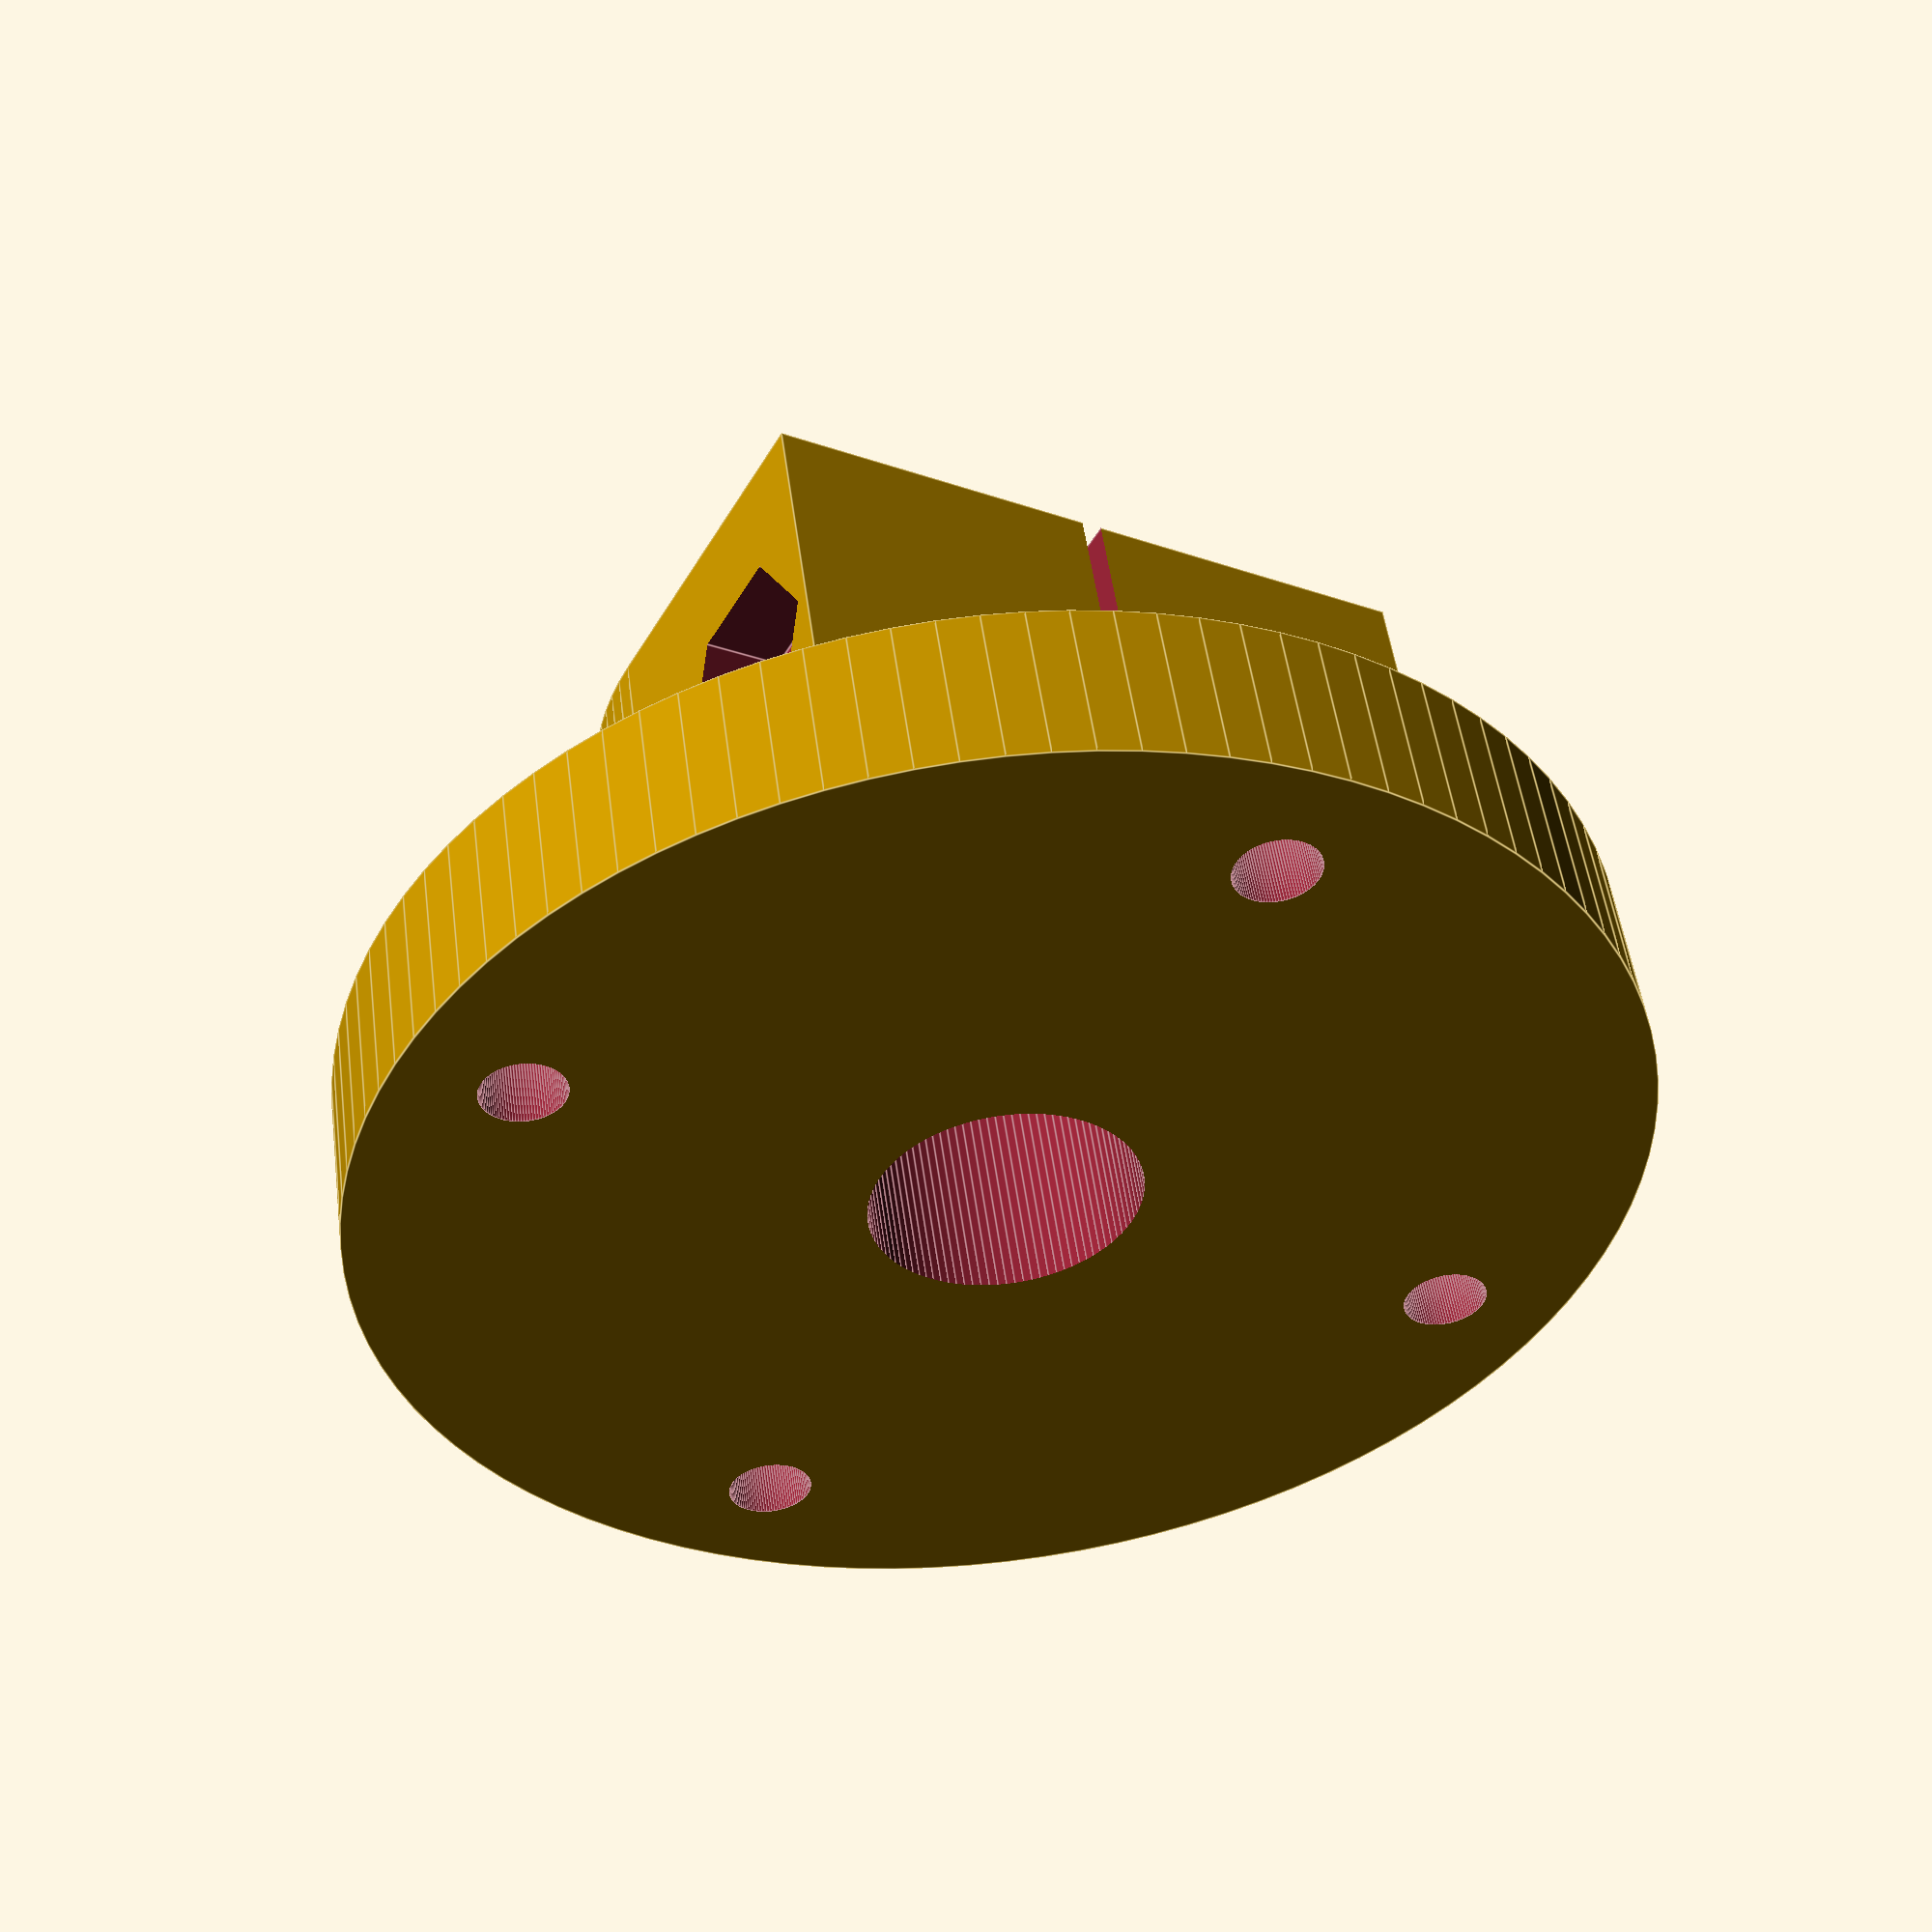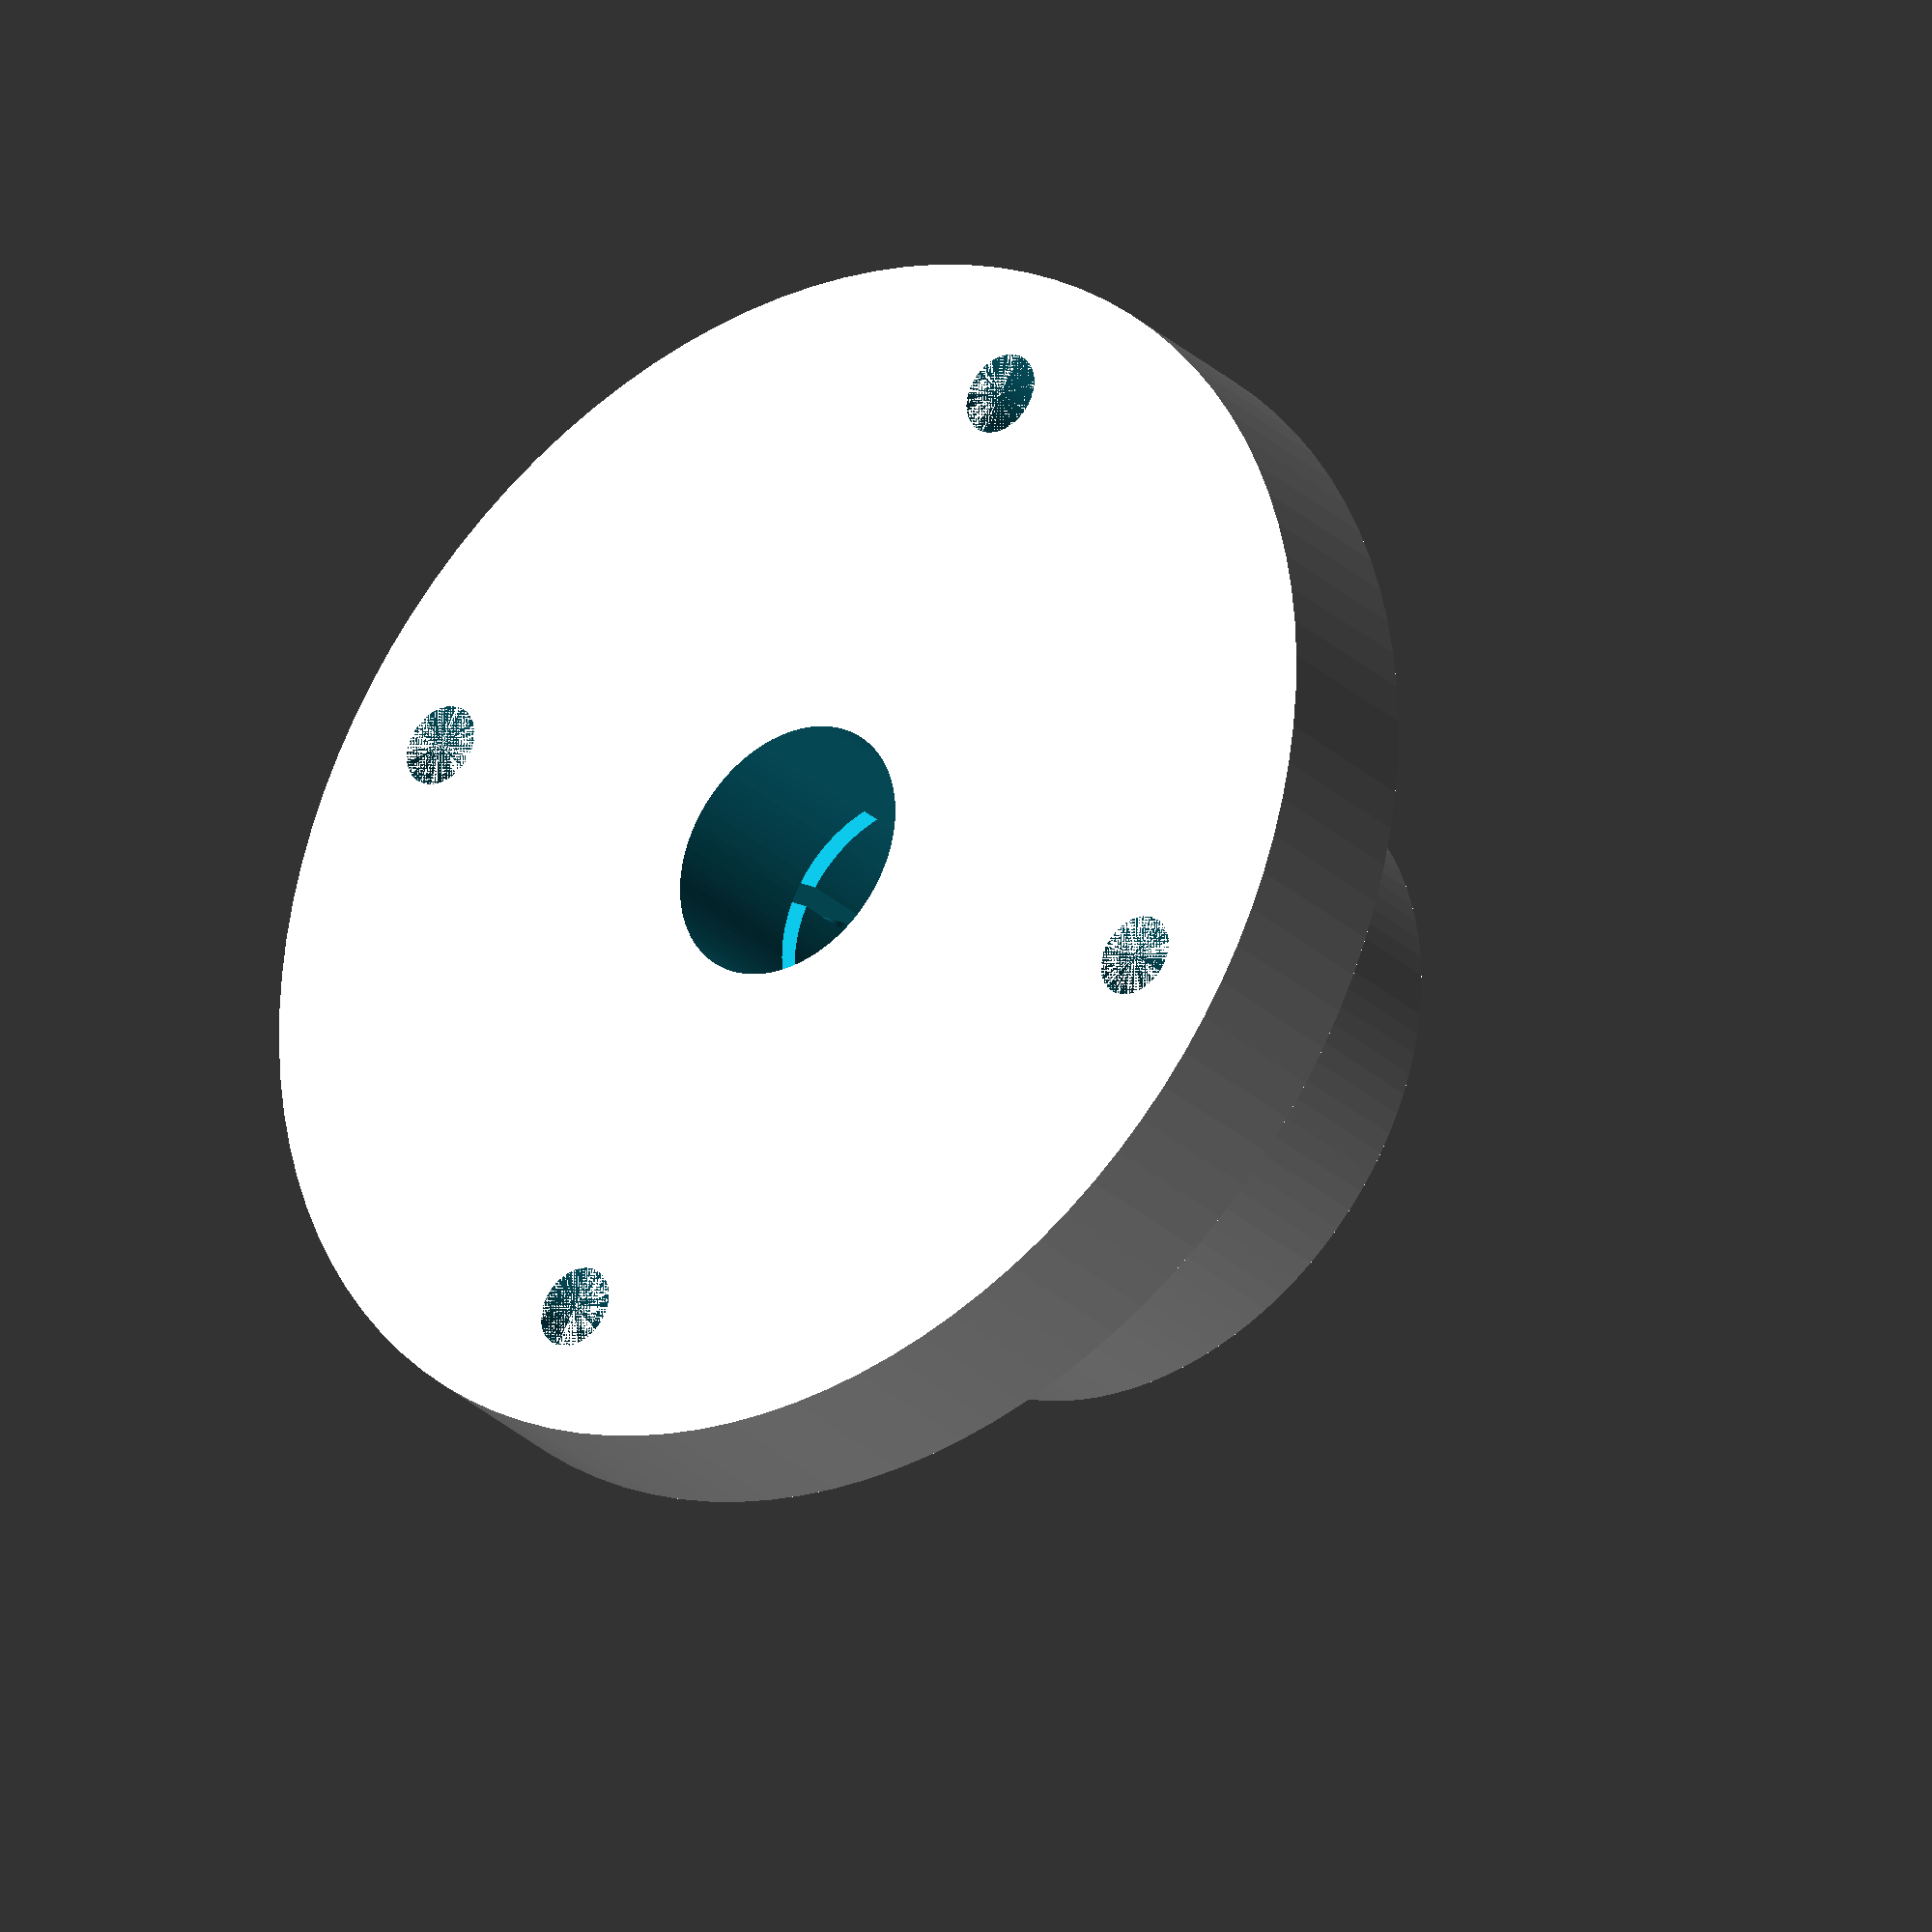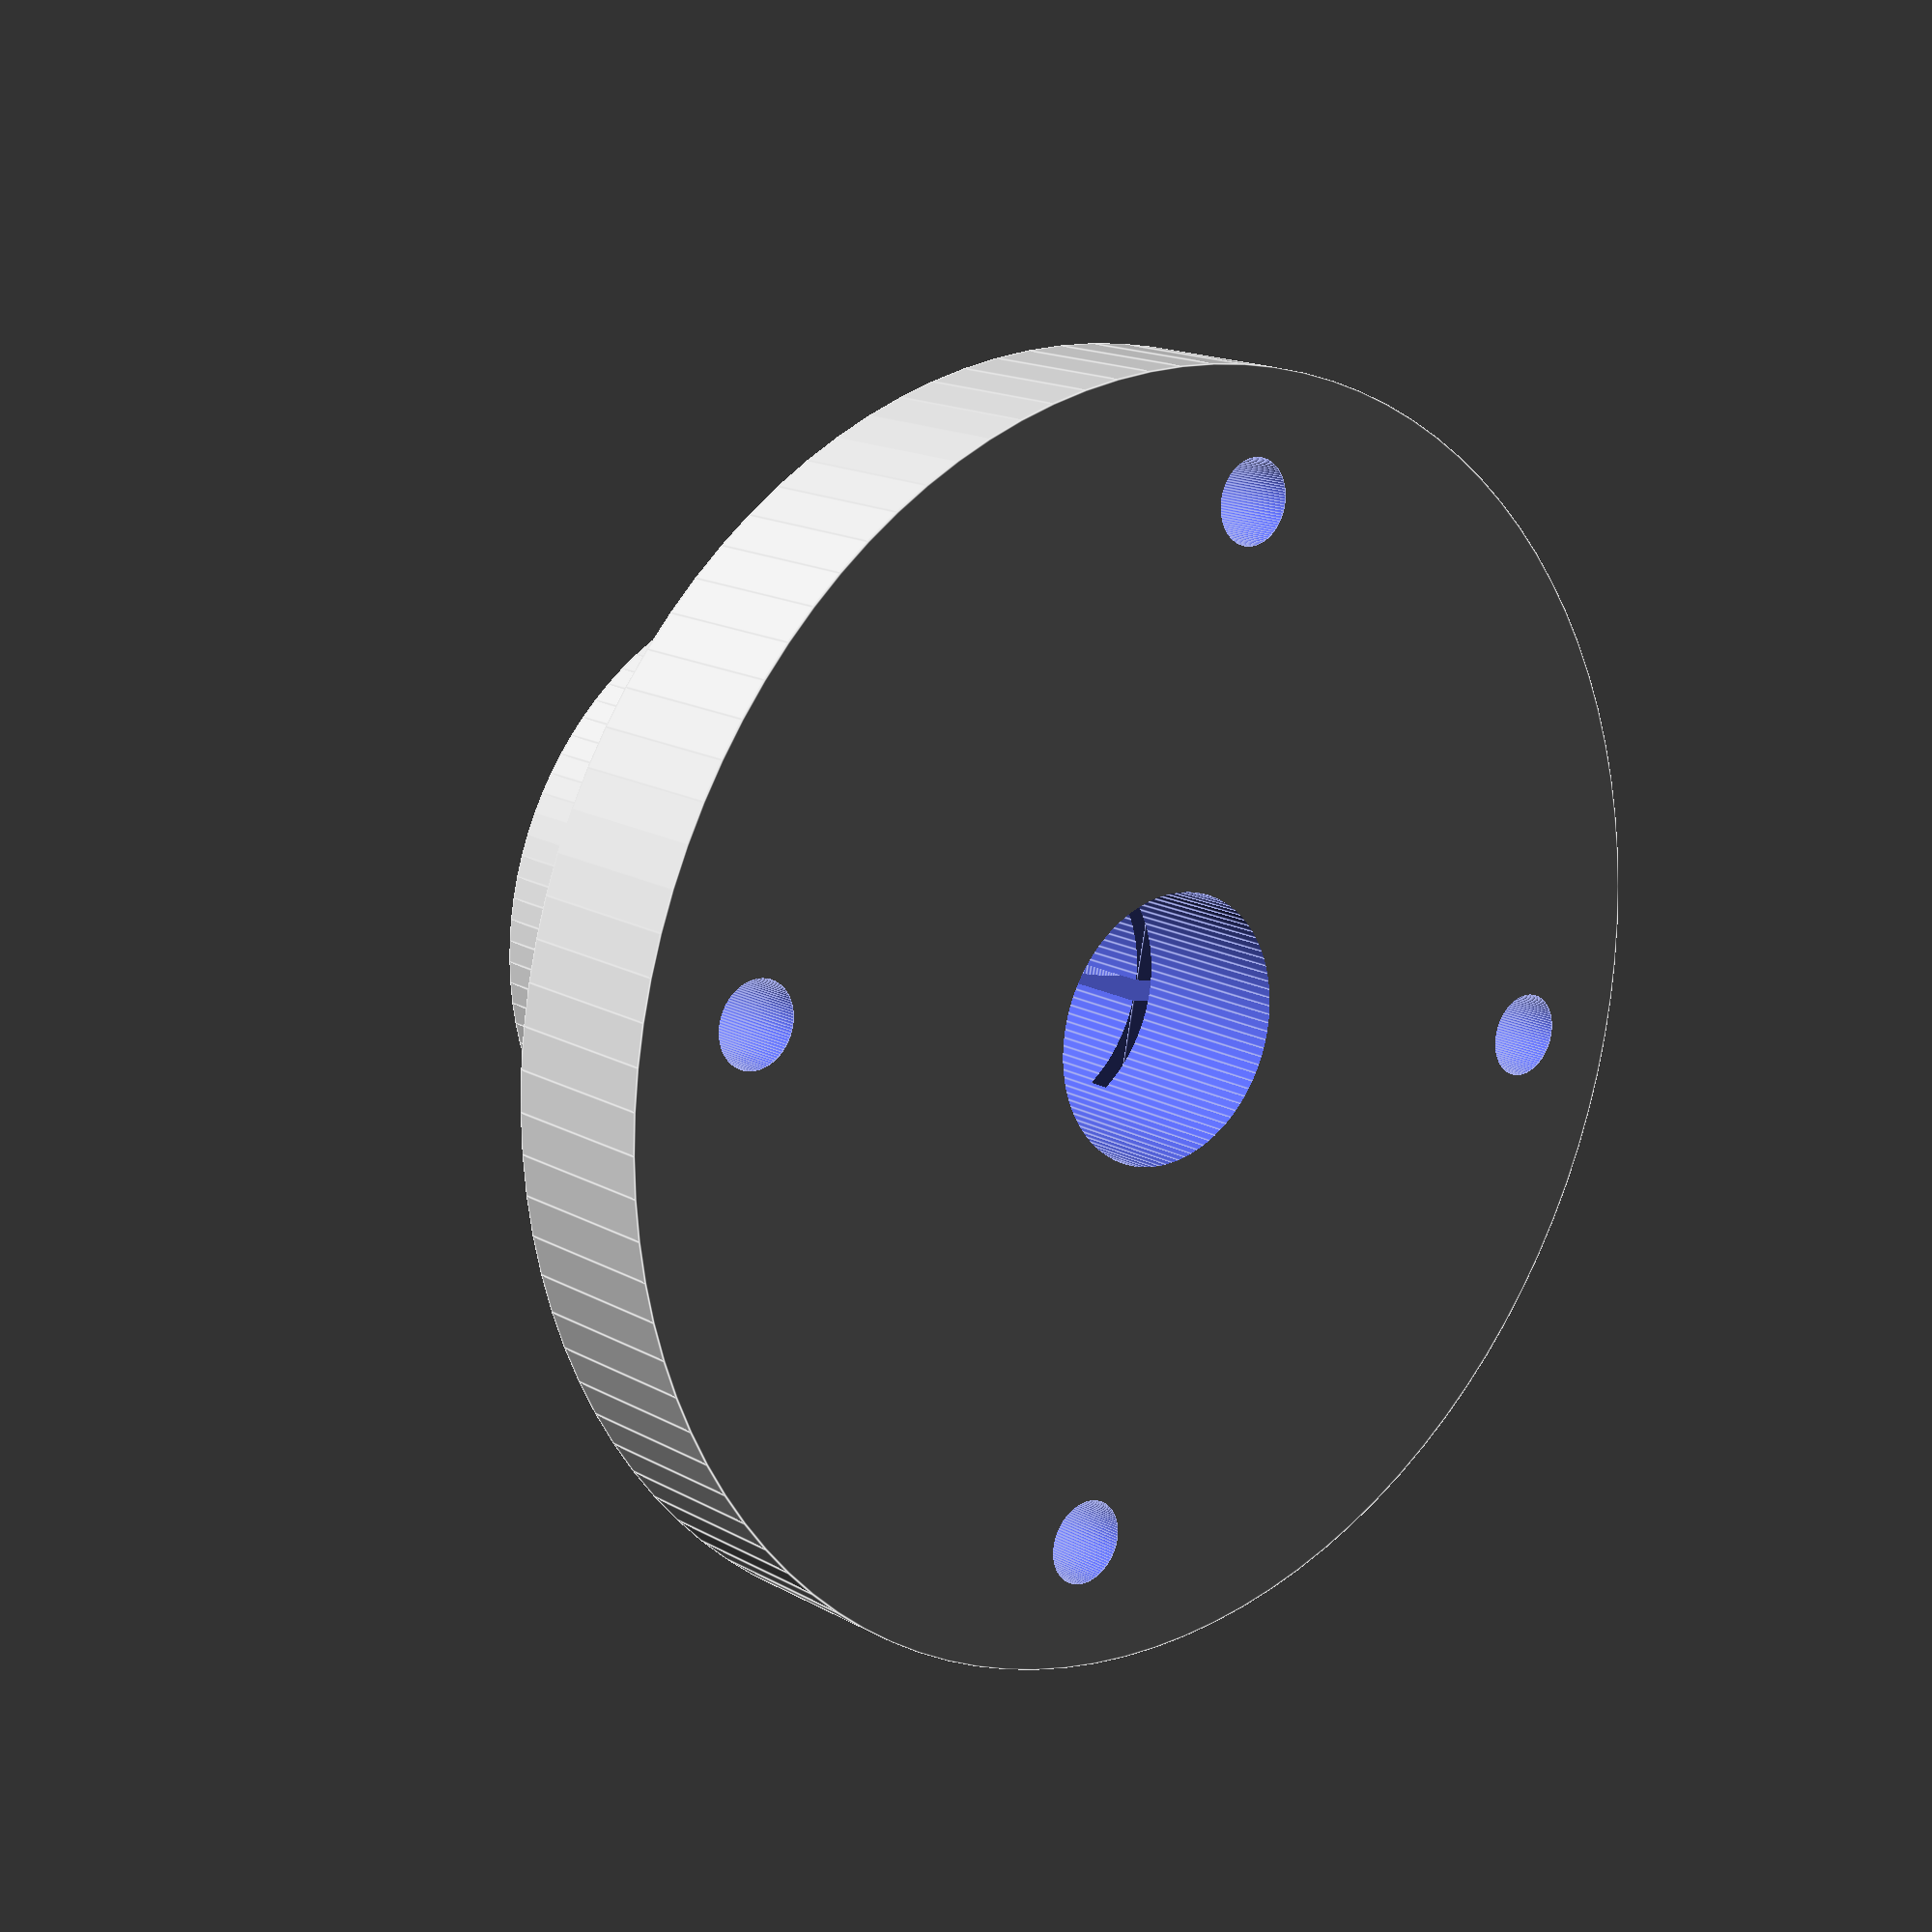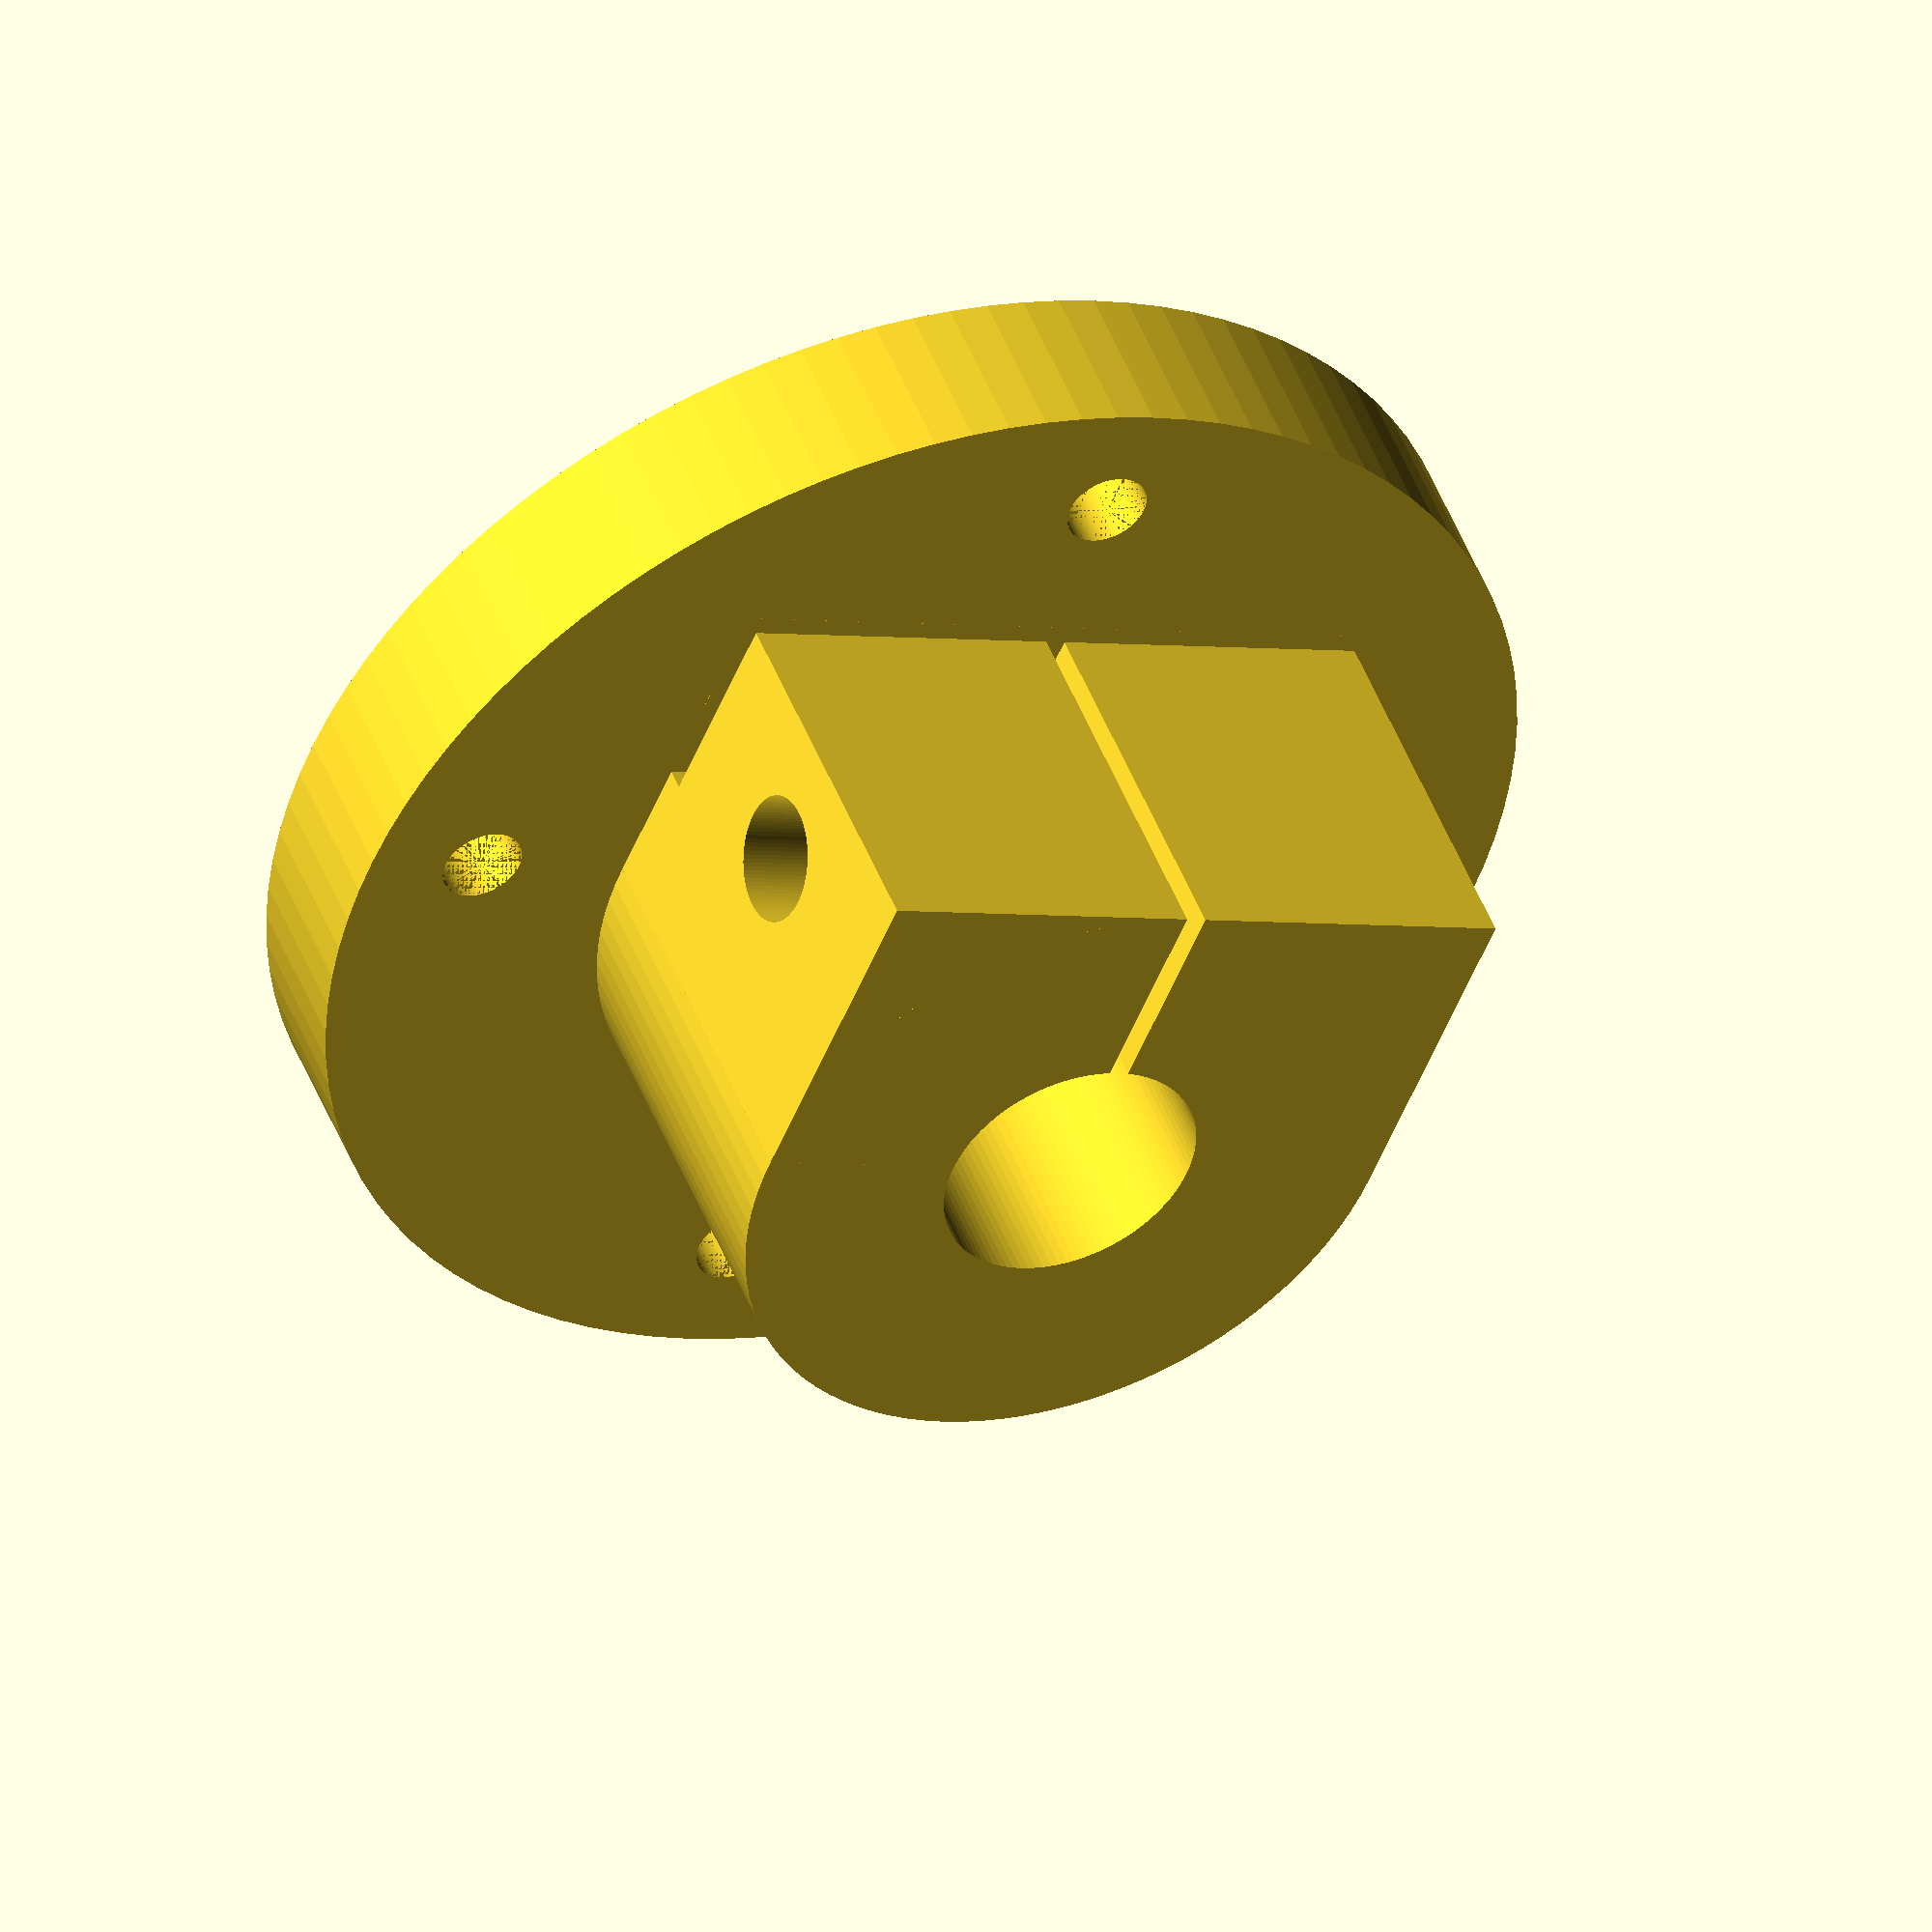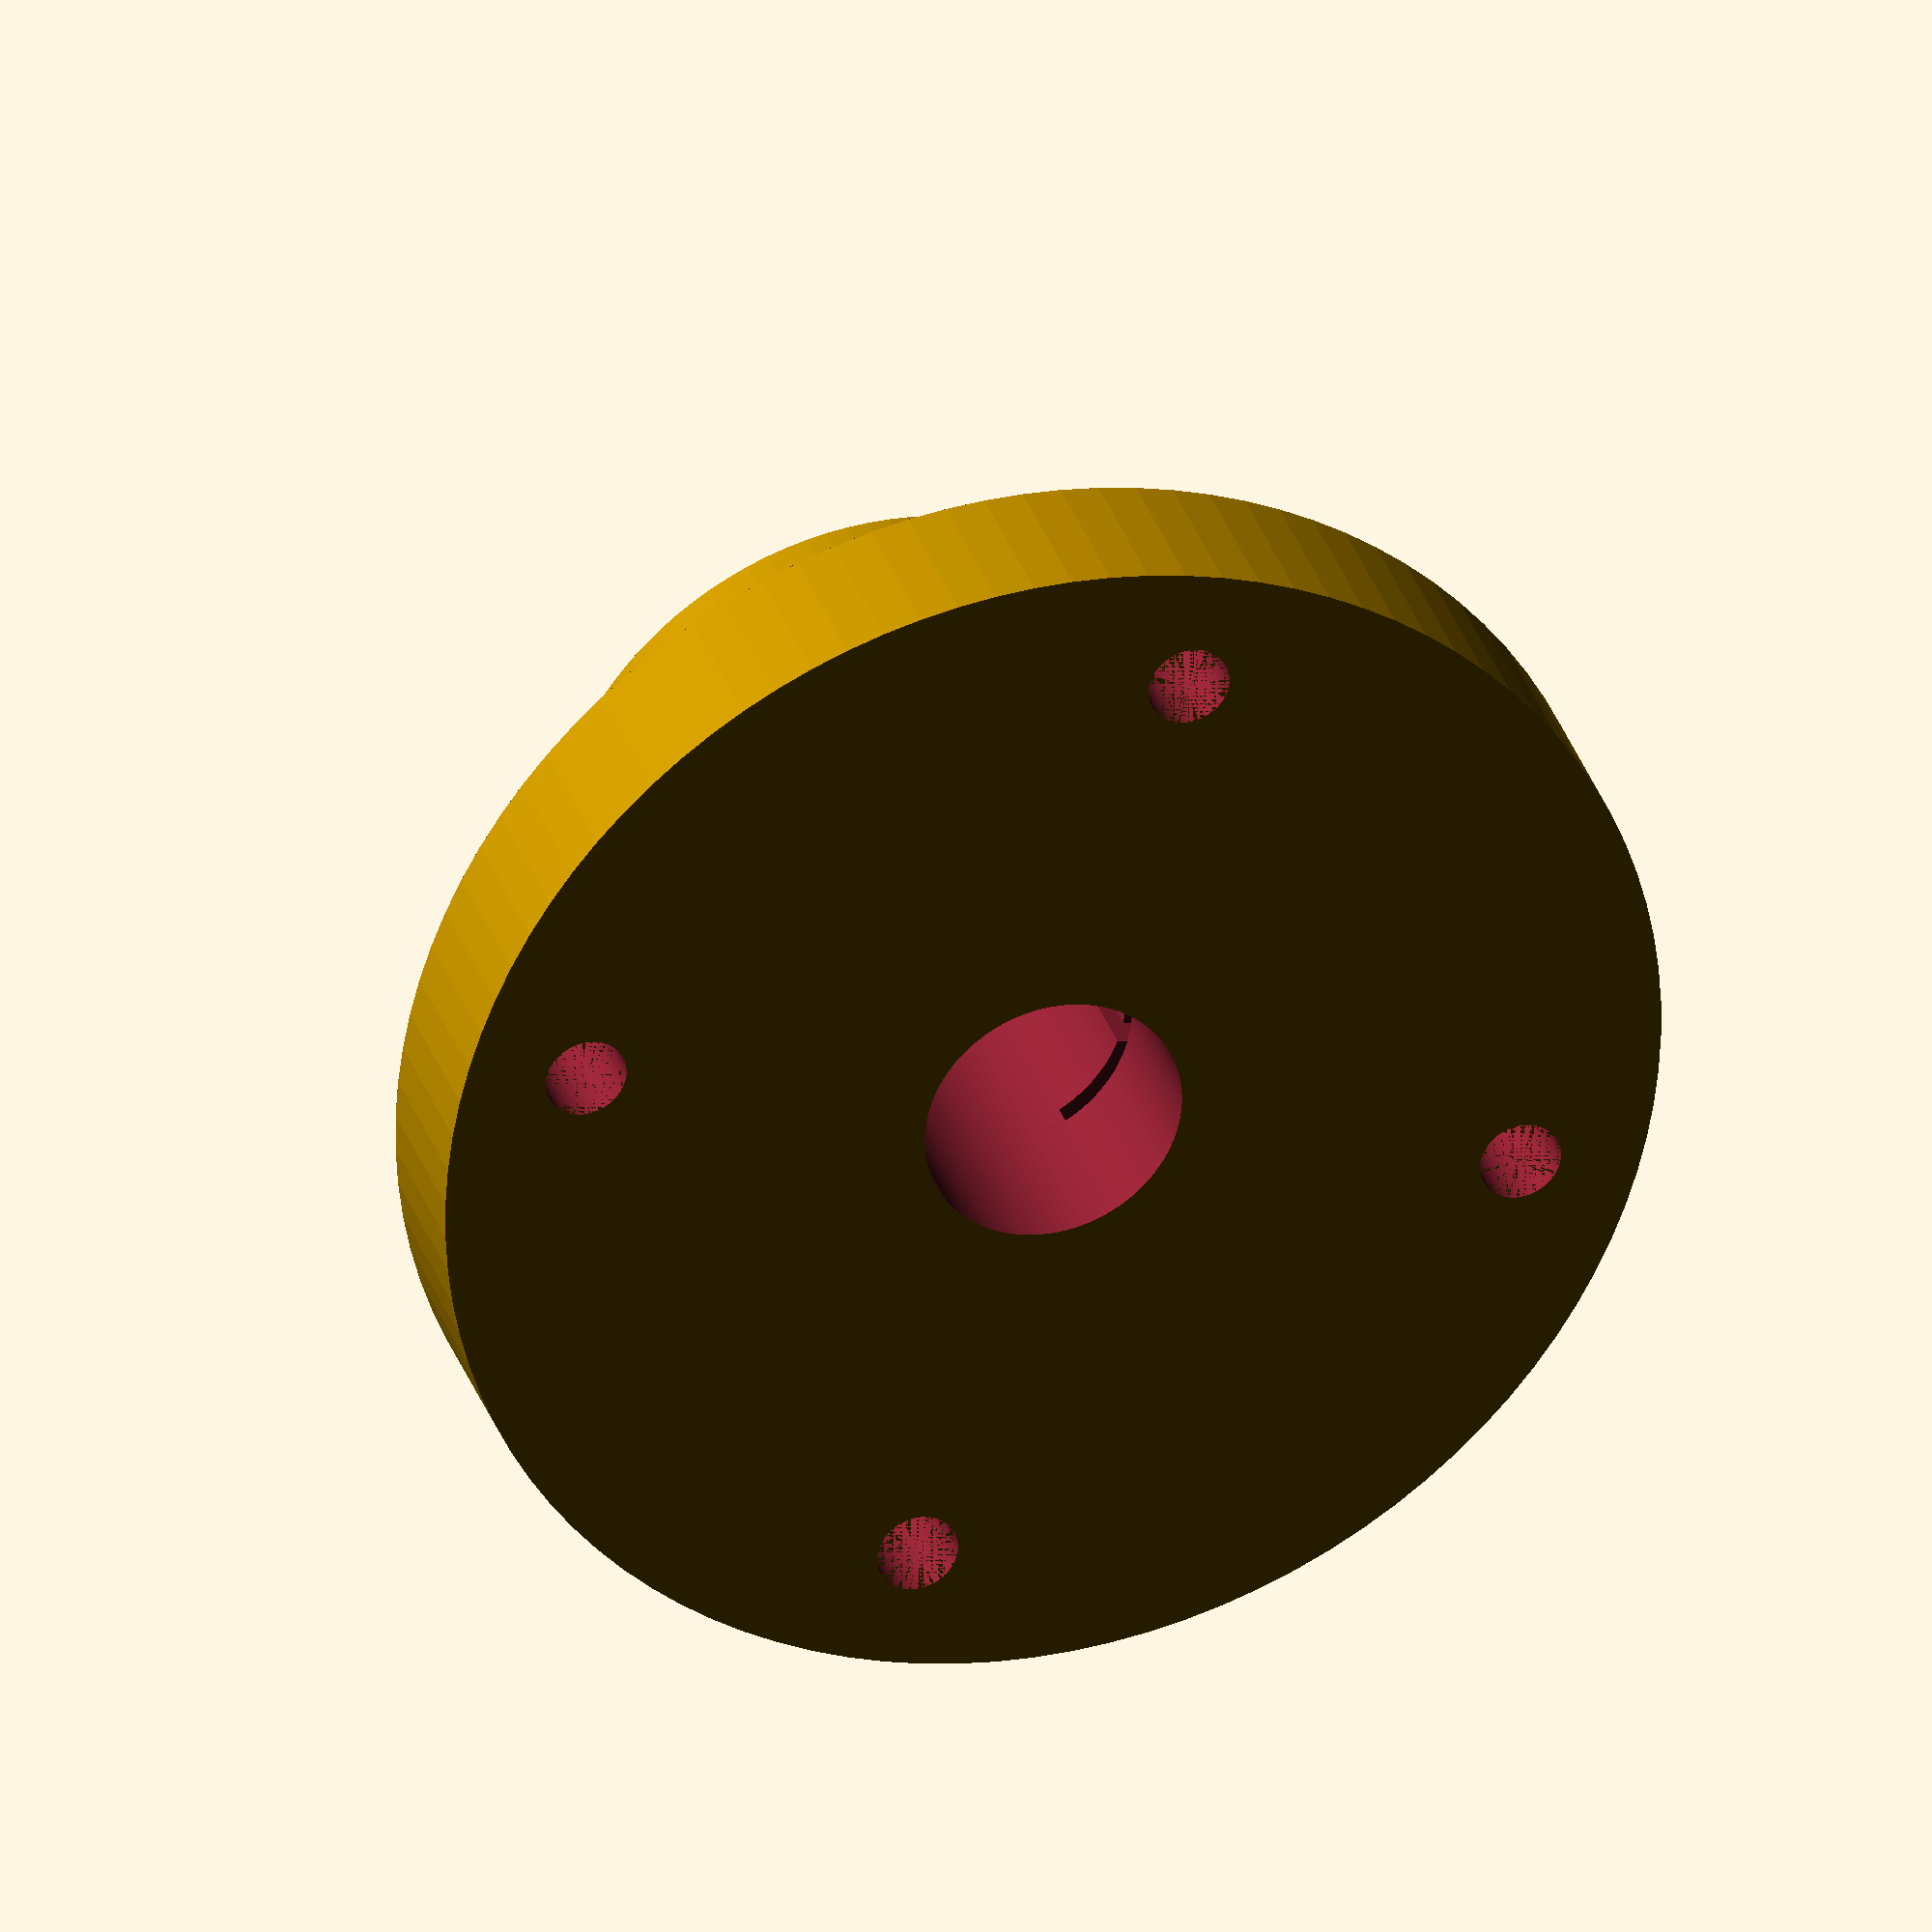
<openscad>
/*  Parametric shaft hub generator

    Builds a simple hub with clamping, set screw, or plain mounting to the shaft

    Adjust any variables to customize geometry
    
    Released to the public domain by the author 10/12/23

    Robert Zacharias, rzachari@andrew.cmu.edu
    */
    
// select style of clamping design:
//  "clamp" gives you a hole for a clamping bolt and nut, and matching relief cuts, good for a smooth shaft; "squaredClamp" adds a large flat which uses more material but gives you a stronger grip on the shaft; "setScrew" gives you one hole facing into the shaft and no relief cuts, good for a shaft with a flat; "none" leaves an uncut cylinder, which could work for a press fit onto a splined shaft
clampingDesign = "squaredClamp"; // [clamp, squaredClamp, setScrew, none]


// base that will face surface
baseDiameter = 30;
baseHeight = 4;

// raised portion that will clamp shaft
shaftClampWallThickness = 5;
shaftClampHeight = 10;

// clearance for through shaft
shaftDiameter = 6.35;

// mounting holes (0 to however many you want)
numberMountingHoles = 4; // [0:10]
mountingHolesDiameter = 2;

// set the distance of the mounting holes from the center
//holeDist = ((shaftDiameter/2 + shaftClampWallThickness) + (baseDiameter/2)) / 2; // default
holeDist = 12; // set any value you prefer by uncommenting this line

// move the clamping bolt towards or away from the shaft
// 1 = centered across thickness of clamp wall, lower values are closer to shaft
clampBoltLateralPositionAdjustment = 0.9; // [0.6:0.1:1]

// slot to separate moving part of clamp from base
clampBaseCutoutHeight = 0.5;

// slot for clamping clearance
clampClearanceWidth = 0.5;

// hole for clamping bolt (or set screw)
clampingBoltDiameter = 3;
clampingBoltCounterboreDiameter = 5.5;
clampingNutDiameter = 5.4;
// typically ~0.75 for "clamp", 1 for "squaredClamp"; higher for shallower insets
clampingHardwareProportionalDepth = 1; 


// other variables
// OpenSCAD rendering accuracy (higher draws more faces)
$fn = 100; // [10:10:300]
// small value to move things a smidge off of a surface
epsilon = 0.001; 
           

// drill the shaft hole
difference (){

    // base plus clamping part
    union (){
        // base
//        color("yellow")
        cylinder(h=baseHeight,r=baseDiameter/2);
        
        // clamping part
//        color("green", 0)
        translate([0,0,baseHeight])
            cylinder(h=shaftClampHeight,r=shaftDiameter/2+shaftClampWallThickness);
        
        // add square shoulders if requested
        if (clampingDesign == "squaredClamp"){
//        color("yellow", 0)
            translate([0,-(shaftDiameter/2 + shaftClampWallThickness),baseHeight])
                cube([shaftDiameter/2+shaftClampWallThickness, shaftDiameter+shaftClampWallThickness*2, shaftClampHeight]);
        }
    }

    // shaft hole
    translate([0,0,-1]) cylinder(h=baseHeight+shaftClampHeight+2, r=shaftDiameter/2);
    
    // array of mounting holes
    for (i=[0:numberMountingHoles])
    rotate([0,0,i*(360/numberMountingHoles)]){
       // single mounting hole
       translate([holeDist,0,-epsilon]) 
           cylinder (h=baseHeight+2*epsilon, r=mountingHolesDiameter/2);
    }
       
       
    if (clampingDesign == "clamp" || "squaredClamp"){

        // slot for clamping clearance
        translate([0, -clampClearanceWidth/2, baseHeight+epsilon])
           cube(size=[baseDiameter, clampClearanceWidth, shaftClampHeight+epsilon]);
        
        // triangular slot to separate moving part of square clamp from base
        if (clampingDesign == "squaredClamp"){
            translate([0,0,baseHeight+epsilon])
            rotate([0,0,-45])
               cube(size=[(shaftDiameter+shaftClampWallThickness*2)*sqrt(2), (shaftDiameter+shaftClampWallThickness*2)*sqrt(2), clampBaseCutoutHeight]);
            
            // and another rectangular slot to allow clearance for moving part of square clamp
            translate([(shaftDiameter/2),-baseDiameter/2,baseHeight+epsilon])
               cube(size=[baseDiameter/2, baseDiameter, clampBaseCutoutHeight]);  
        }
    
        // rectangular slot to separate moving part of round clamp from base
        if (clampingDesign == "clamp"){
            translate([0,-baseDiameter/2,baseHeight+epsilon])
               cube(size=[baseDiameter/2, baseDiameter, clampBaseCutoutHeight]); 
        }
    
        // hole for clamping bolt
        translate([(shaftDiameter/2 + shaftClampWallThickness/2) * clampBoltLateralPositionAdjustment, baseDiameter/2, baseHeight + shaftClampHeight/2])
            rotate([90, 0, 0])
                cylinder(h=baseDiameter, r=clampingBoltDiameter/2);
           
        // hole for counterbore for clamping bolt, only for regular "clamp" design
        if (clampingDesign == "clamp"){
            translate([(shaftDiameter/2 + shaftClampWallThickness/2) * clampBoltLateralPositionAdjustment, shaftClampWallThickness+shaftDiameter*clampingHardwareProportionalDepth, baseHeight + shaftClampHeight/2])
                rotate([90, 0, 0])
                    cylinder(h=shaftClampWallThickness, r=clampingBoltCounterboreDiameter/2);
        }
    
    
        // cutout for hexagonal nut
        translate([(shaftDiameter/2 + shaftClampWallThickness/2) * clampBoltLateralPositionAdjustment, -(shaftClampWallThickness+shaftDiameter*clampingHardwareProportionalDepth), baseHeight + shaftClampHeight/2])
            rotate([90, 0, 0])
                hexagon(clampingNutDiameter/2,10,true);        
    }
    
    if (clampingDesign == "setScrew"){
        translate([0, 0, baseHeight + shaftClampHeight/2])
            rotate([0, 90, 0])
                cylinder(h=baseDiameter, r=clampingBoltDiameter/2);
    }
}




// this hexagon generator from Michael Chapman (username m66n) on Github: https://gist.github.com/m66n/9d9f92d761aebbf953ca6749d53b8e2e
module hexagon(side, height, center) {
  length = sqrt(3) * side;
  translate_value = center ? [0, 0, 0] :
                             [side, length / 2, height / 2];
  translate(translate_value)
    for (r = [-60, 0, 60])
      rotate([0, 0, r])
        cube([side, length, height], center=true);
}


</openscad>
<views>
elev=129.8 azim=61.6 roll=7.5 proj=p view=edges
elev=209.2 azim=148.5 roll=323.1 proj=o view=solid
elev=164.2 azim=348.5 roll=40.6 proj=p view=edges
elev=312.6 azim=292.9 roll=339.5 proj=o view=solid
elev=327.2 azim=163.8 roll=162.9 proj=o view=solid
</views>
